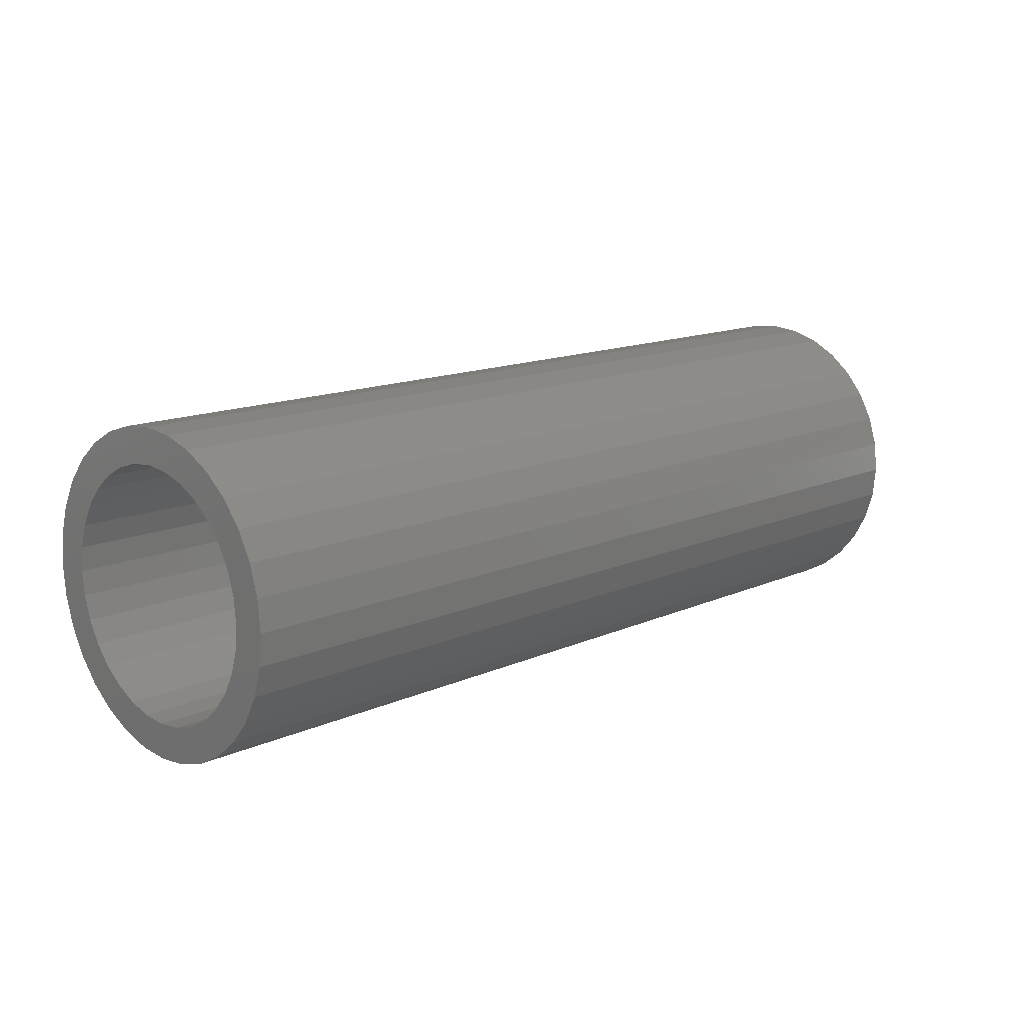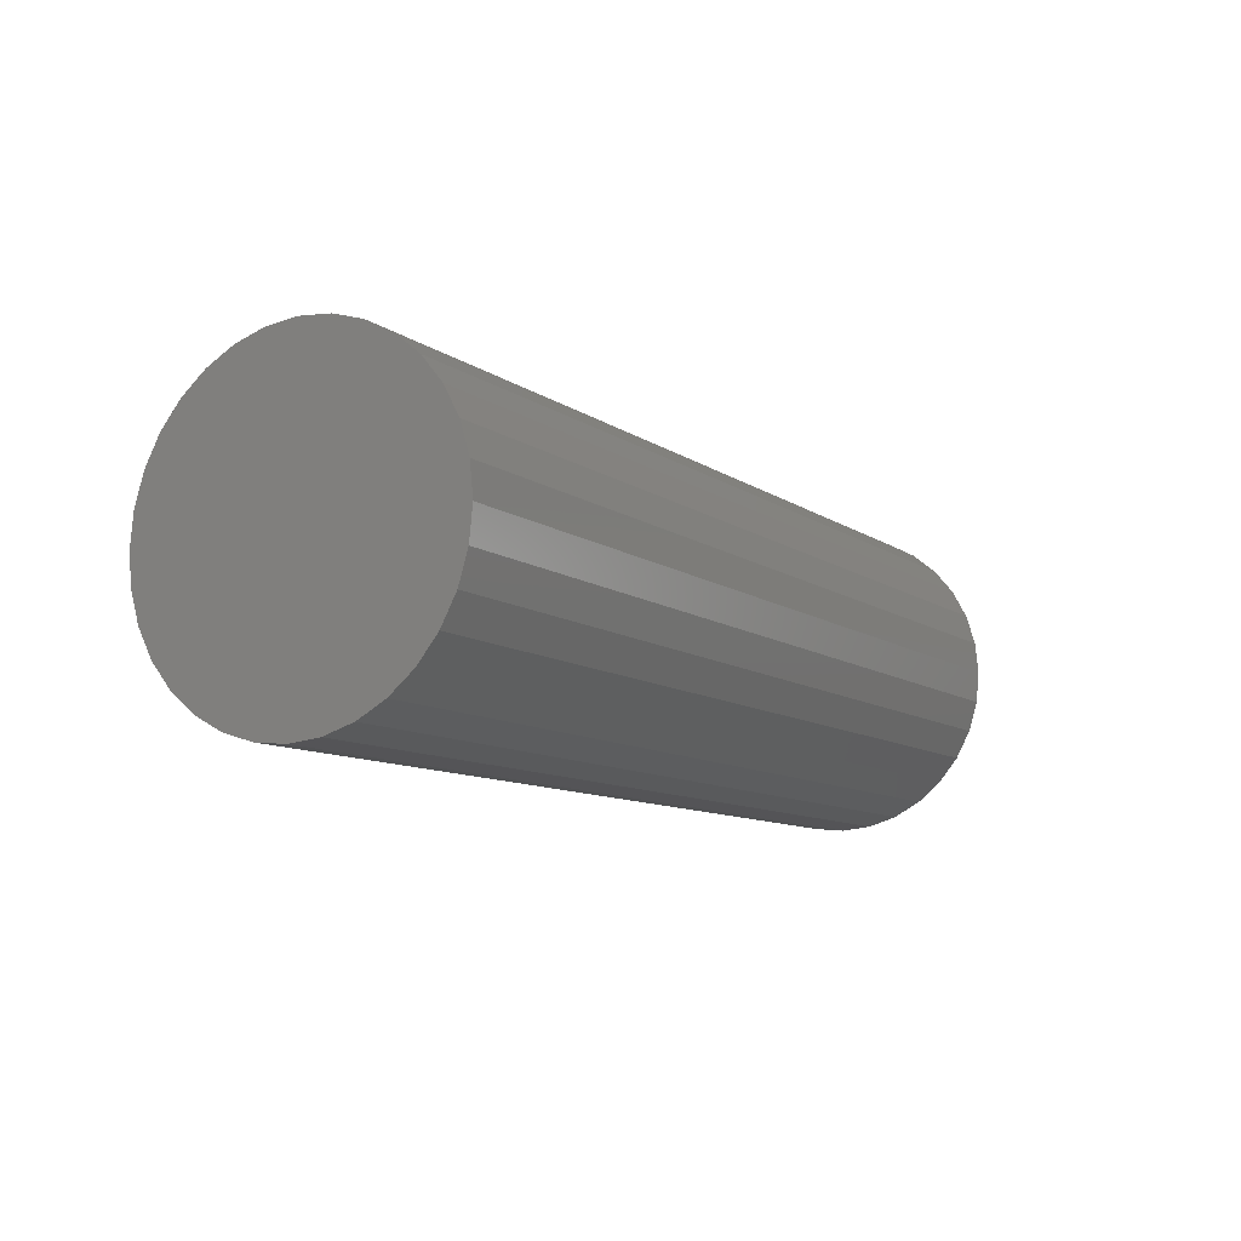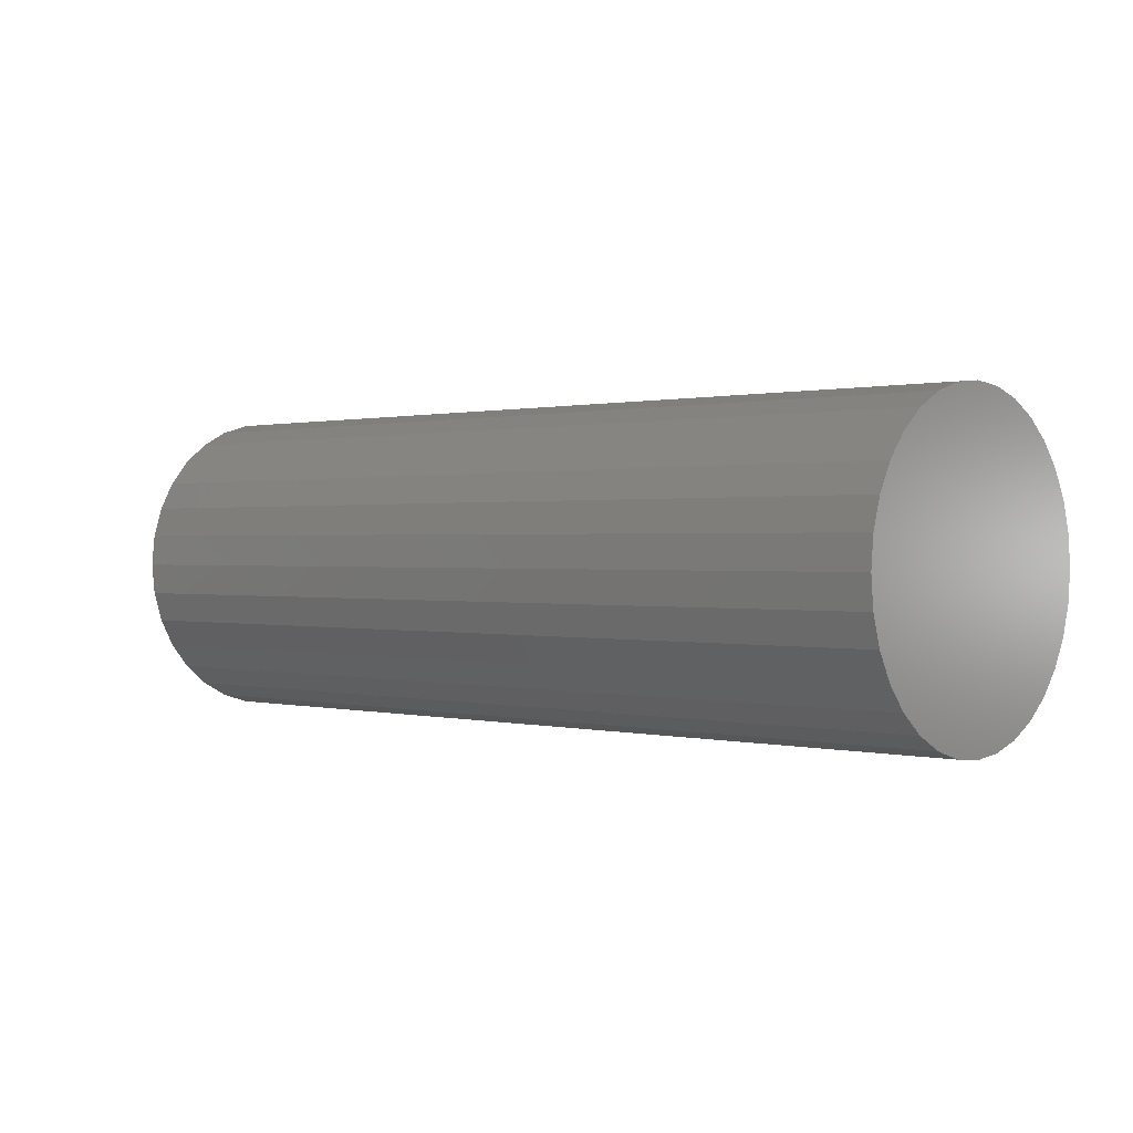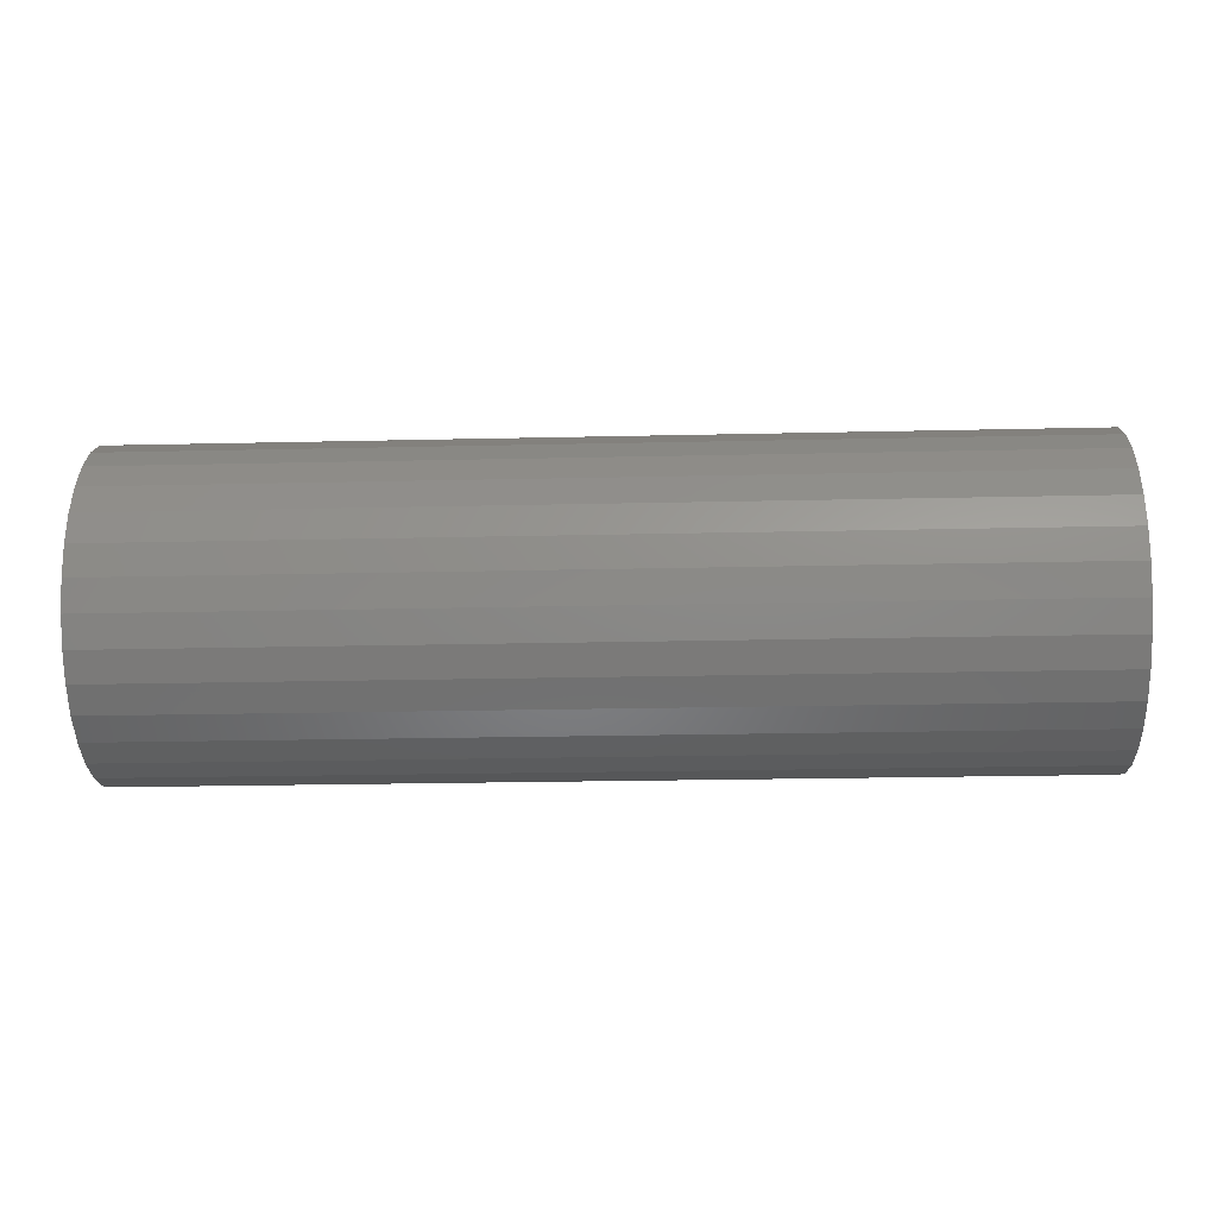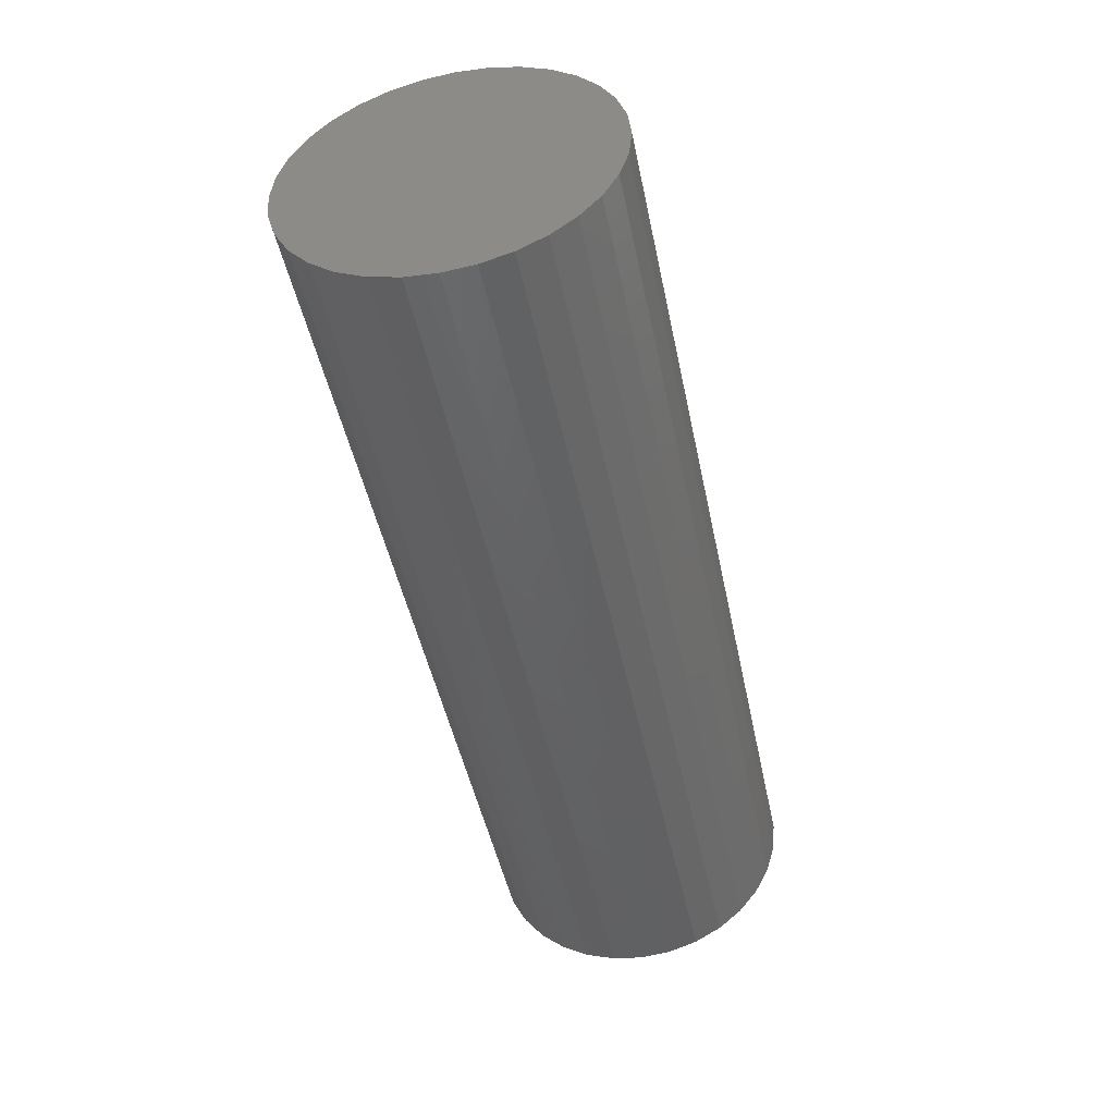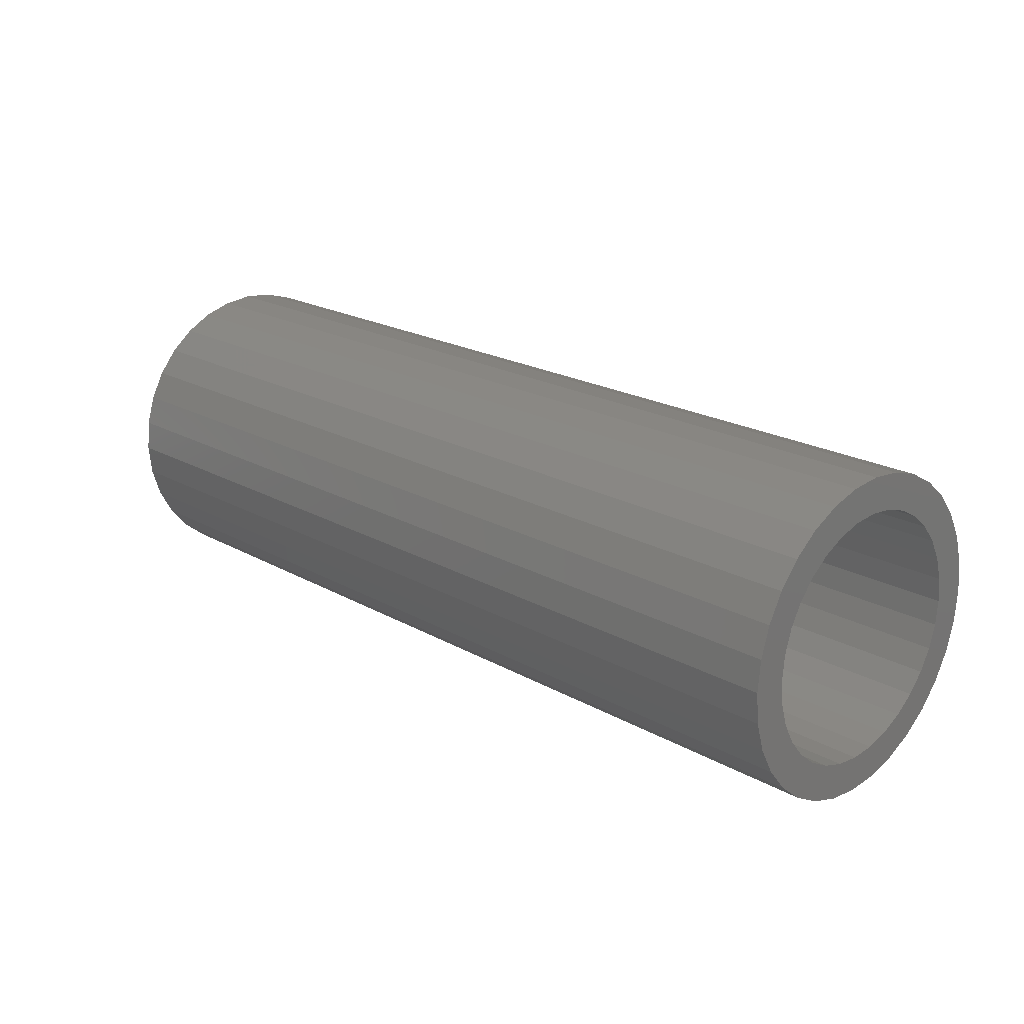
<metadata>
{"format":"stl","ext":"stl","renderer":"f3d","projection":"perspective","resolution":1024,"background":"white","views":[{"elev":13.8,"azim":-44.9,"up":"+Y"},{"elev":-9.9,"azim":120.9,"up":"+Z"},{"elev":0.6,"azim":42.2,"up":"+Z"},{"elev":-23.4,"azim":-177.8,"up":"+Y"},{"elev":-47.2,"azim":101.6,"up":"+Z"},{"elev":20.9,"azim":-134.7,"up":"+Z"}]}
</metadata>
<code>
# stl→obj: 128 verts, 252 faces
v 0 -0.002903 0.05428
v 0 -0.04229 0.05018
v 0 -0.03153 0.05901
v 0 -0.01329 0.05113
v 0 -0.02285 0.04602
v 0 -0.05111 0.03943
v 0 -0.03124 0.03914
v 0 -0.03812 0.03075
v 0 -0.05767 0.02716
v 0 -0.04324 0.02118
v 0 -0.06171 0.01385
v 0 -0.04639 0.0108
v 0 -0.06171 -0.01385
v 0 -0.04639 -0.0108
v 0 -0.04324 -0.02118
v 0 -0.05767 -0.02716
v 0 -0.03812 -0.03075
v 0 -0.05111 -0.03943
v 0 -0.03124 -0.03914
v 0 -0.02285 -0.04602
v 0 -0.04229 -0.05018
v 0 -0.01329 -0.05113
v 0 0.02907 0.05113
v 0 0.01869 0.05428
v 0 0.04732 0.05901
v 0 0.05808 0.05018
v 0 0.03864 0.04602
v 0 0.04703 0.03914
v 0 0.0669 0.03943
v 0 0.05391 0.03075
v 0 0.07346 0.02716
v 0 0.05903 0.02118
v 0 0.0775 0.01385
v 0 0.06218 0.0108
v 0 0.06324 -6.335e-17
v 0 0.05903 -0.02118
v 0 0.06218 -0.0108
v 0 0.0775 -0.01385
v 0 0.07346 -0.02716
v 0 0.05391 -0.03075
v 0 0.0669 -0.03943
v 0 0.04703 -0.03914
v 0 0.03864 -0.04602
v 0 0.05808 -0.05018
v 0 0.02907 -0.05113
v 0 0.01869 -0.05428
v 0 0.04732 -0.05901
v 0 -0.06308 -1.421e-16
v 0 -0.04745 -2.269e-17
v 0 0.07887 4.055e-17
v 0 -0.03153 -0.05901
v 0 -0.002903 -0.05428
v 0 0.007895 -0.05535
v 0 -0.01926 -0.06557
v 0 0.007895 0.05535
v 0 -0.01926 0.06557
v 0 -0.005951 0.06961
v 0 0.007895 0.07097
v 0 0.02174 0.06961
v 0 0.03505 0.06557
v 0 0.03505 -0.06557
v 0 0.02174 -0.06961
v 0 0.007895 -0.07097
v 0 -0.005951 -0.06961
v 0.3984 0.01869 -0.05428
v 0.3984 0.02907 -0.05113
v 0.3984 0.03864 -0.04602
v 0.3984 0.04703 -0.03914
v 0.3984 0.05391 -0.03075
v 0.3984 0.05903 -0.02118
v 0.3984 0.06218 -0.0108
v 0.3984 0.06324 -6.335e-17
v 0.3984 0.007895 -0.05535
v 0.3984 -0.002903 -0.05428
v 0.3984 -0.01329 -0.05113
v 0.3984 -0.02285 -0.04602
v 0.3984 -0.03124 -0.03914
v 0.3984 -0.03812 -0.03075
v 0.3984 -0.04324 -0.02118
v 0.3984 -0.04639 -0.0108
v 0.3984 -0.04745 -2.269e-17
v 0.3984 -0.002903 0.05428
v 0.3984 -0.01329 0.05113
v 0.3984 -0.02285 0.04602
v 0.3984 -0.03124 0.03914
v 0.3984 -0.03812 0.03075
v 0.3984 -0.04324 0.02118
v 0.3984 -0.04639 0.0108
v 0.3984 0.007895 0.05535
v 0.3984 0.01869 0.05428
v 0.3984 0.02907 0.05113
v 0.3984 0.03864 0.04602
v 0.3984 0.04703 0.03914
v 0.3984 0.05391 0.03075
v 0.3984 0.05903 0.02118
v 0.3984 0.06218 0.0108
v 0.4141 0.07887 -5.101e-18
v 0.4141 0.0775 -0.01385
v 0.4141 0.07346 -0.02716
v 0.4141 0.0669 -0.03943
v 0.4141 0.05808 -0.05018
v 0.4141 0.04732 -0.05901
v 0.4141 0.03505 -0.06557
v 0.4141 0.02174 -0.06961
v 0.4141 0.007895 -0.07097
v 0.4141 -0.005951 -0.06961
v 0.4141 -0.01926 -0.06557
v 0.4141 -0.03153 -0.05901
v 0.4141 -0.04229 -0.05018
v 0.4141 -0.05111 -0.03943
v 0.4141 -0.05767 -0.02716
v 0.4141 -0.06171 -0.01385
v 0.4141 -0.06308 -1.421e-16
v 0.4141 -0.06171 0.01385
v 0.4141 -0.05767 0.02716
v 0.4141 -0.05111 0.03943
v 0.4141 -0.04229 0.05018
v 0.4141 -0.03153 0.05901
v 0.4141 -0.01926 0.06557
v 0.4141 -0.005951 0.06961
v 0.4141 0.007895 0.07097
v 0.4141 0.02174 0.06961
v 0.4141 0.03505 0.06557
v 0.4141 0.04732 0.05901
v 0.4141 0.05808 0.05018
v 0.4141 0.0669 0.03943
v 0.4141 0.07346 0.02716
v 0.4141 0.0775 0.01385
f 1 2 3
f 4 2 1
f 2 4 5
f 5 6 2
f 7 6 5
f 6 7 8
f 8 9 6
f 9 8 10
f 10 11 9
f 12 11 10
f 13 14 15
f 15 16 13
f 17 16 15
f 18 16 17
f 19 18 17
f 18 19 20
f 20 21 18
f 22 21 20
f 23 24 25
f 26 23 25
f 27 23 26
f 28 27 26
f 29 28 26
f 30 28 29
f 31 30 29
f 32 30 31
f 33 32 31
f 33 34 32
f 34 33 35
f 36 37 38
f 39 36 38
f 39 40 36
f 40 39 41
f 42 40 41
f 43 42 41
f 44 43 41
f 45 43 44
f 46 45 44
f 47 46 44
f 48 11 12
f 48 12 49
f 48 49 14
f 48 14 13
f 50 38 37
f 50 37 35
f 50 35 33
f 51 21 22
f 51 22 52
f 51 52 53
f 51 53 54
f 55 1 3
f 55 3 56
f 55 56 57
f 55 57 58
f 55 58 59
f 55 59 60
f 55 60 25
f 55 25 24
f 53 46 47
f 53 47 61
f 53 61 62
f 53 62 63
f 53 63 64
f 53 64 54
f 53 65 46
f 46 65 66
f 46 66 45
f 45 66 67
f 45 67 43
f 43 67 68
f 43 68 42
f 42 68 69
f 42 69 40
f 40 69 70
f 40 70 36
f 36 70 71
f 36 71 37
f 37 71 72
f 37 72 35
f 65 53 73
f 73 53 52
f 73 52 74
f 74 52 22
f 74 22 75
f 75 22 20
f 75 20 76
f 76 20 19
f 76 19 77
f 77 19 17
f 77 17 78
f 78 17 15
f 78 15 79
f 79 15 14
f 79 14 80
f 80 14 49
f 80 49 81
f 55 82 1
f 1 82 83
f 1 83 4
f 4 83 84
f 4 84 5
f 5 84 85
f 5 85 7
f 7 85 86
f 7 86 8
f 8 86 87
f 8 87 10
f 10 87 88
f 10 88 12
f 12 88 81
f 12 81 49
f 82 55 89
f 89 55 24
f 89 24 90
f 90 24 23
f 90 23 91
f 91 23 27
f 91 27 92
f 92 27 28
f 92 28 93
f 93 28 30
f 93 30 94
f 94 30 32
f 94 32 95
f 95 32 34
f 95 34 96
f 96 34 35
f 96 35 72
f 50 97 38
f 38 97 98
f 38 98 39
f 39 98 99
f 39 99 41
f 41 99 100
f 41 100 44
f 44 100 101
f 44 101 47
f 47 101 102
f 47 102 61
f 61 102 103
f 61 103 62
f 62 103 104
f 62 104 63
f 63 104 105
f 63 105 64
f 64 105 106
f 64 106 54
f 54 106 107
f 54 107 51
f 51 107 108
f 51 108 21
f 21 108 109
f 21 109 18
f 18 109 110
f 18 110 16
f 16 110 111
f 16 111 13
f 13 111 112
f 13 112 48
f 48 112 113
f 48 113 11
f 11 113 114
f 11 114 9
f 9 114 115
f 9 115 6
f 6 115 116
f 6 116 2
f 2 116 117
f 2 117 3
f 3 117 118
f 3 118 56
f 56 118 119
f 56 119 57
f 57 119 120
f 57 120 58
f 58 120 121
f 58 121 59
f 59 121 122
f 59 122 60
f 60 122 123
f 60 123 25
f 25 123 124
f 25 124 26
f 26 124 125
f 26 125 29
f 29 125 126
f 29 126 31
f 31 126 127
f 31 127 33
f 33 127 128
f 33 128 50
f 50 128 97
f 120 122 121
f 122 120 119
f 122 119 123
f 123 119 118
f 123 118 124
f 124 118 117
f 124 117 125
f 125 117 116
f 125 116 126
f 100 109 101
f 101 109 108
f 101 108 102
f 102 108 107
f 102 107 103
f 103 107 106
f 103 106 104
f 104 106 105
f 126 116 127
f 127 116 115
f 127 115 128
f 128 115 114
f 128 114 97
f 97 114 113
f 97 113 98
f 98 113 112
f 98 112 99
f 99 112 111
f 99 111 100
f 100 111 110
f 100 110 109
f 89 90 82
f 83 82 90
f 91 83 90
f 84 83 91
f 92 84 91
f 85 84 92
f 93 85 92
f 86 85 93
f 94 86 93
f 87 86 94
f 95 87 94
f 69 78 70
f 77 78 69
f 68 77 69
f 76 77 68
f 67 76 68
f 75 76 67
f 66 75 67
f 74 75 66
f 65 74 66
f 73 74 65
f 78 79 70
f 70 79 80
f 70 80 71
f 71 80 81
f 71 81 72
f 72 81 88
f 72 88 96
f 96 88 87
f 96 87 95

</code>
